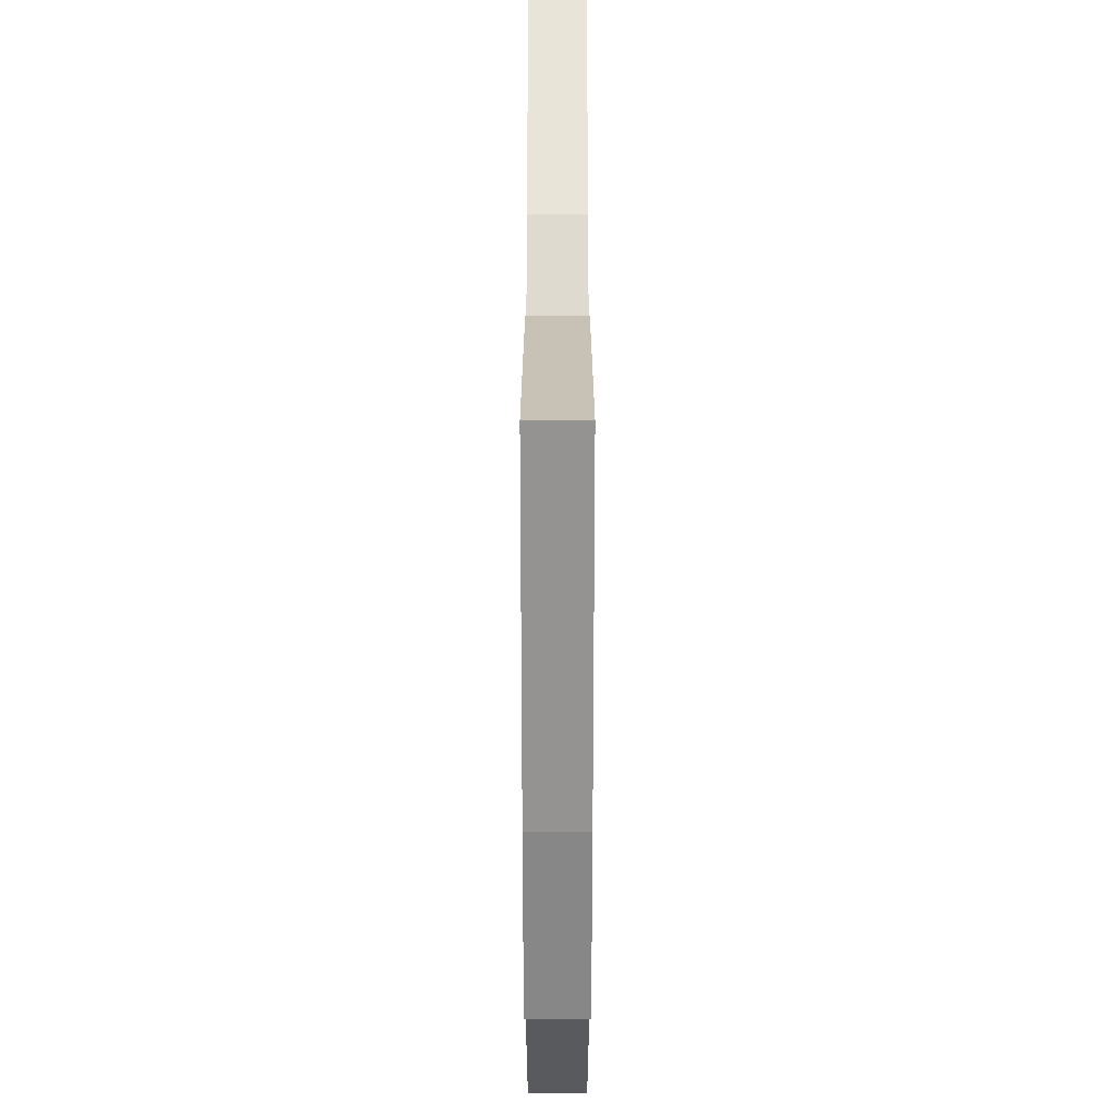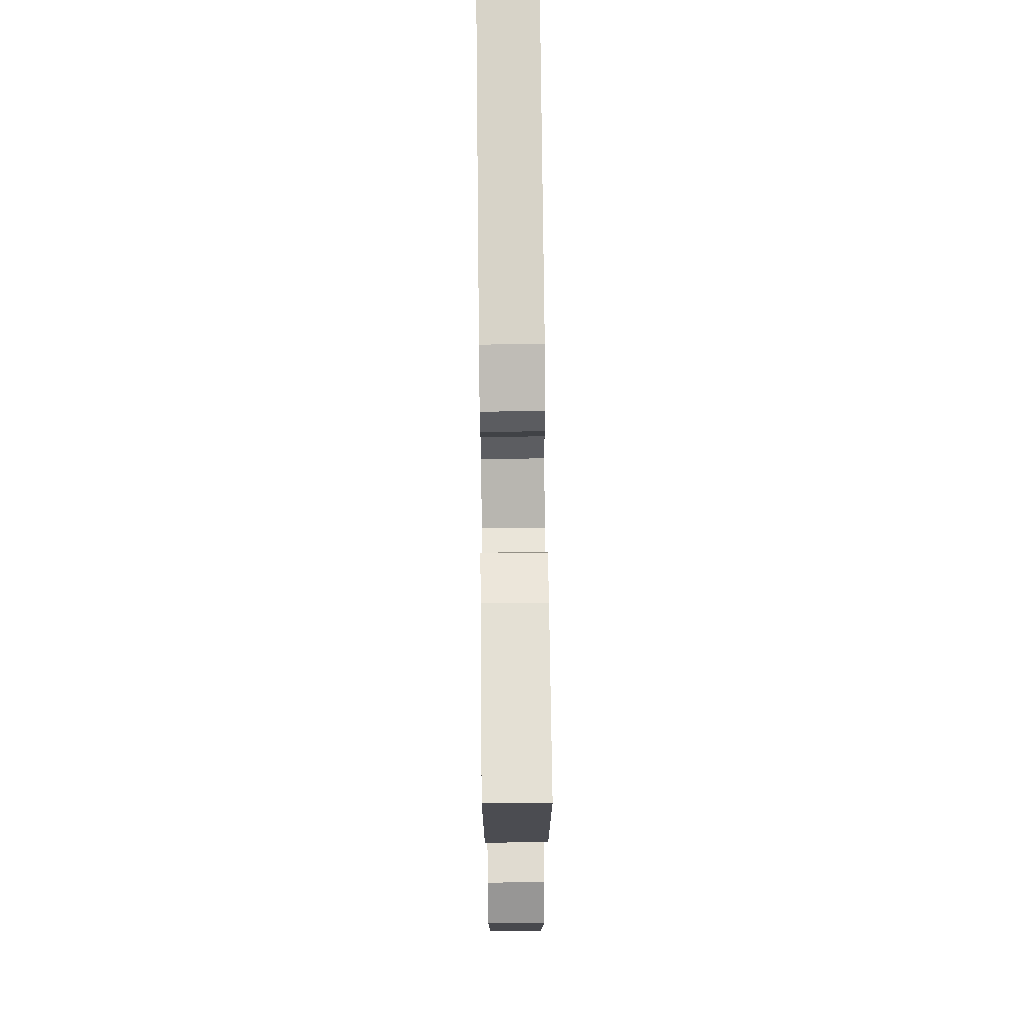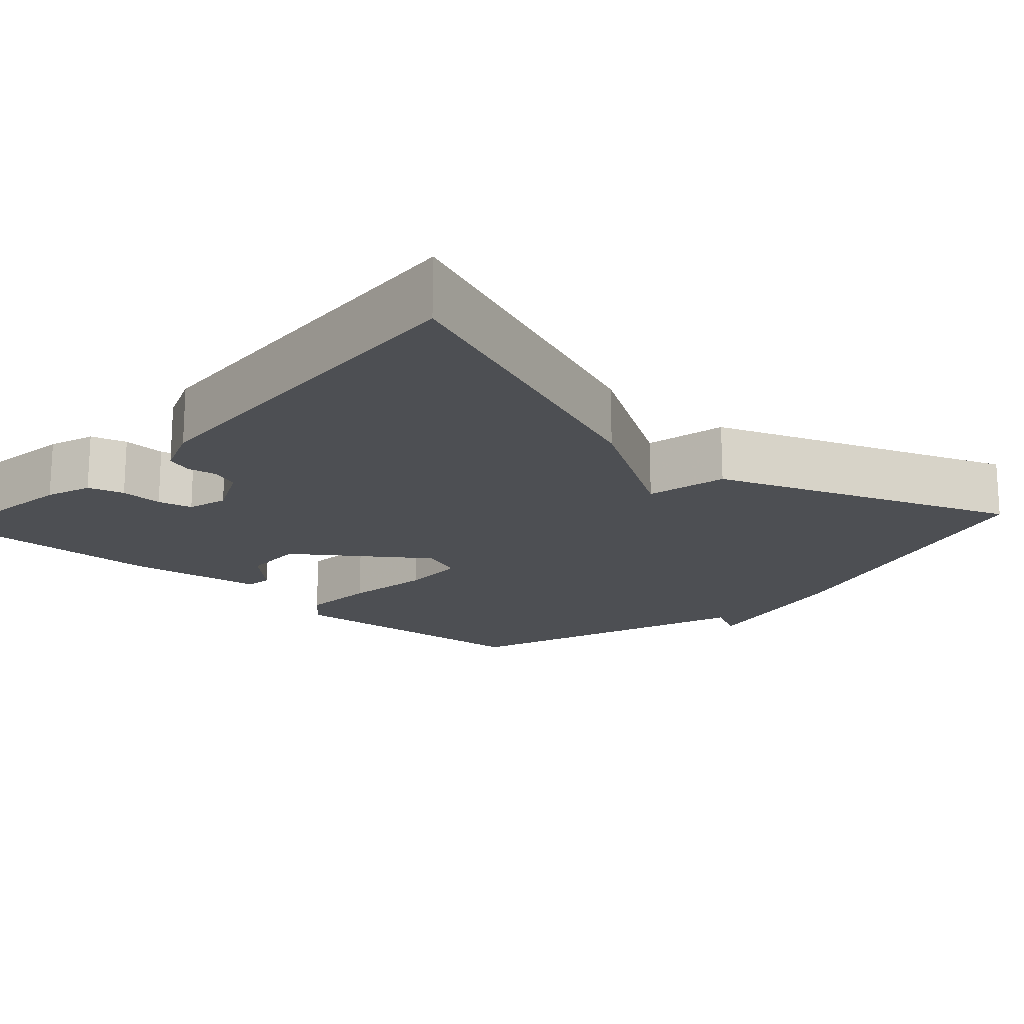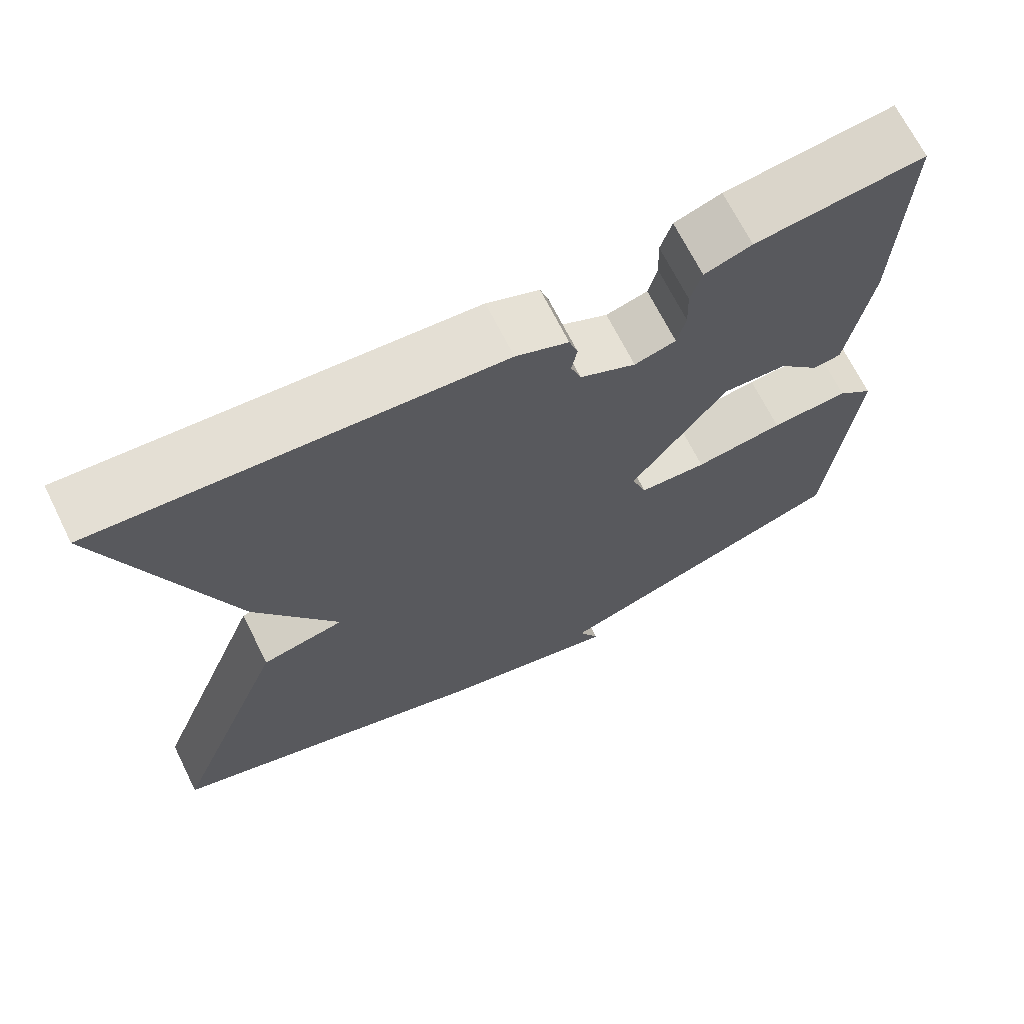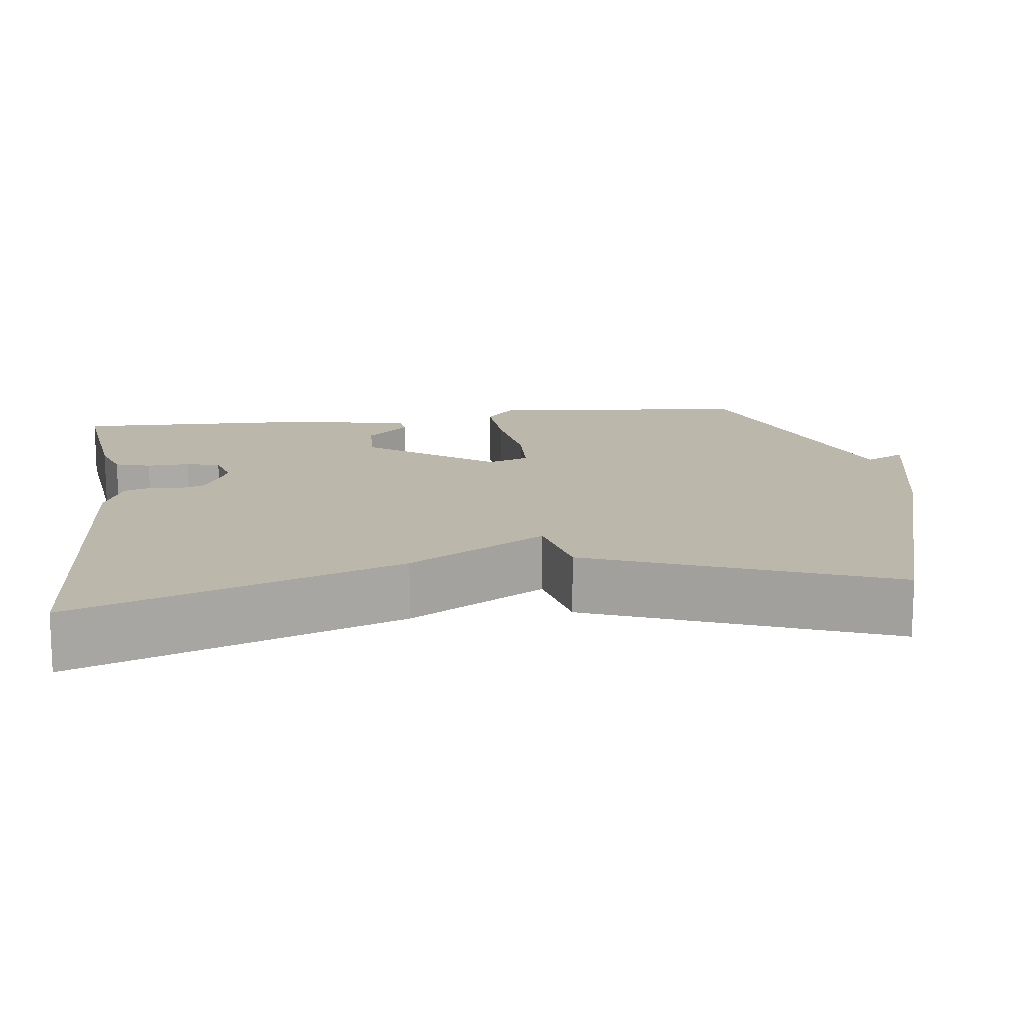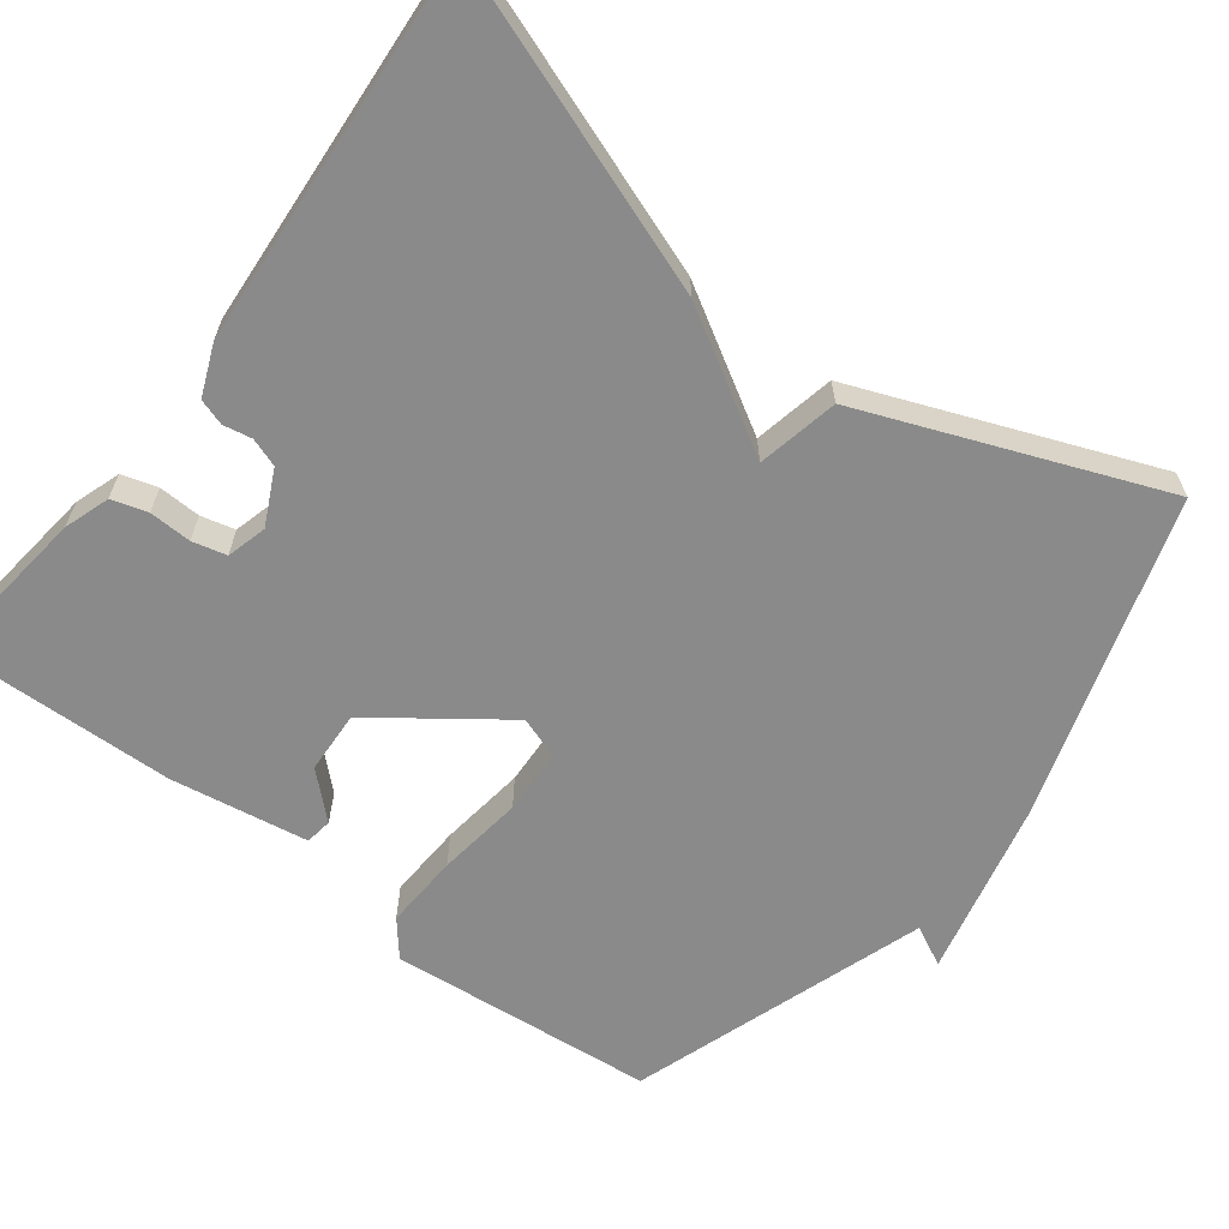
<metadata>
{"format":"obj","ext":"obj","renderer":"f3d","projection":"perspective","resolution":1024,"background":"white","views":[{"elev":-49.5,"azim":90.0,"up":"+Z"},{"elev":72.8,"azim":-90.6,"up":"+Z"},{"elev":-17.5,"azim":47.2,"up":"+Y"},{"elev":68.9,"azim":153.5,"up":"+Z"},{"elev":14.4,"azim":82.4,"up":"+Y"},{"elev":-63.6,"azim":52.7,"up":"+Y"}]}
</metadata>
<code>
v 0.5 0.07 0.5
v 0.349 0.07 0.083
v 0.244 0.07 -0.095
v 0.349 0.07 -0.117
v 0.5 0.07 -0.5
v 0.084 0.07 -0.63
v -0.142 0.07 -0.682
v -0.116 0.07 -0.63
v -0.5 0.07 -0.5
v -0.533 0.07 -0.156
v -0.488 0.07 -0.119
v -0.39 0.07 -0.124
v -0.278 0.07 -0.139
v -0.193 0.07 -0.135
v -0.174 0.07 -0.081
v -0.294 0.07 0.082
v -0.375 0.07 0.078
v -0.427 0.07 0.022
v -0.462 0.07 0.027
v -0.491 0.07 0.205
v -0.5 0.07 0.5
v -0.289 0.07 0.475
v -0.23 0.07 0.455
v -0.216 0.07 0.409
v -0.218 0.07 0.354
v -0.207 0.07 0.31
v -0.155 0.07 0.296
v -0.085 0.07 0.33
v -0.072 0.07 0.367
v -0.079 0.07 0.404
v -0.068 0.07 0.438
v -0.002 0.07 0.465
v 0.5 0 0.5
v 0.349 0 0.083
v 0.244 0 -0.095
v 0.349 0 -0.117
v 0.5 0 -0.5
v 0.084 0 -0.63
v -0.142 0 -0.682
v -0.116 0 -0.63
v -0.5 0 -0.5
v -0.533 0 -0.156
v -0.488 0 -0.119
v -0.39 0 -0.124
v -0.278 0 -0.139
v -0.193 0 -0.135
v -0.174 0 -0.081
v -0.294 0 0.082
v -0.375 0 0.078
v -0.427 0 0.022
v -0.462 0 0.027
v -0.491 0 0.205
v -0.5 0 0.5
v -0.289 0 0.475
v -0.23 0 0.455
v -0.216 0 0.409
v -0.218 0 0.354
v -0.207 0 0.31
v -0.155 0 0.296
v -0.085 0 0.33
v -0.072 0 0.367
v -0.079 0 0.404
v -0.068 0 0.438
v -0.002 0 0.465
f 1 2 3
f 32 1 3
f 31 32 3
f 30 31 3
f 29 30 3
f 28 29 3
f 27 28 3
f 26 27 3
f 23 24 25
f 22 23 25
f 21 22 25
f 20 21 25
f 19 20 25
f 18 19 25
f 17 18 25
f 16 17 25 26
f 15 16 26 3
f 11 12 13
f 10 11 13
f 9 10 13
f 8 9 13
f 8 13 14
f 6 7 8
f 5 6 8
f 4 5 8
f 3 4 8
f 3 8 14 15
f 35 34 33
f 35 33 64
f 35 64 63
f 35 63 62
f 35 62 61
f 35 61 60
f 35 60 59
f 35 59 58
f 57 56 55
f 57 55 54
f 57 54 53
f 57 53 52
f 57 52 51
f 57 51 50
f 57 50 49
f 58 57 49 48
f 35 58 48 47
f 45 44 43
f 45 43 42
f 45 42 41
f 45 41 40
f 46 45 40
f 40 39 38
f 40 38 37
f 40 37 36
f 40 36 35
f 47 46 40 35
f 1 33 34 2
f 2 34 35 3
f 3 35 36 4
f 4 36 37 5
f 5 37 38 6
f 6 38 39 7
f 7 39 40 8
f 8 40 41 9
f 9 41 42 10
f 10 42 43 11
f 11 43 44 12
f 12 44 45 13
f 13 45 46 14
f 14 46 47 15
f 15 47 48 16
f 16 48 49 17
f 17 49 50 18
f 18 50 51 19
f 19 51 52 20
f 20 52 53 21
f 21 53 54 22
f 22 54 55 23
f 23 55 56 24
f 24 56 57 25
f 25 57 58 26
f 26 58 59 27
f 27 59 60 28
f 28 60 61 29
f 29 61 62 30
f 30 62 63 31
f 31 63 64 32
f 32 64 33 1

</code>
